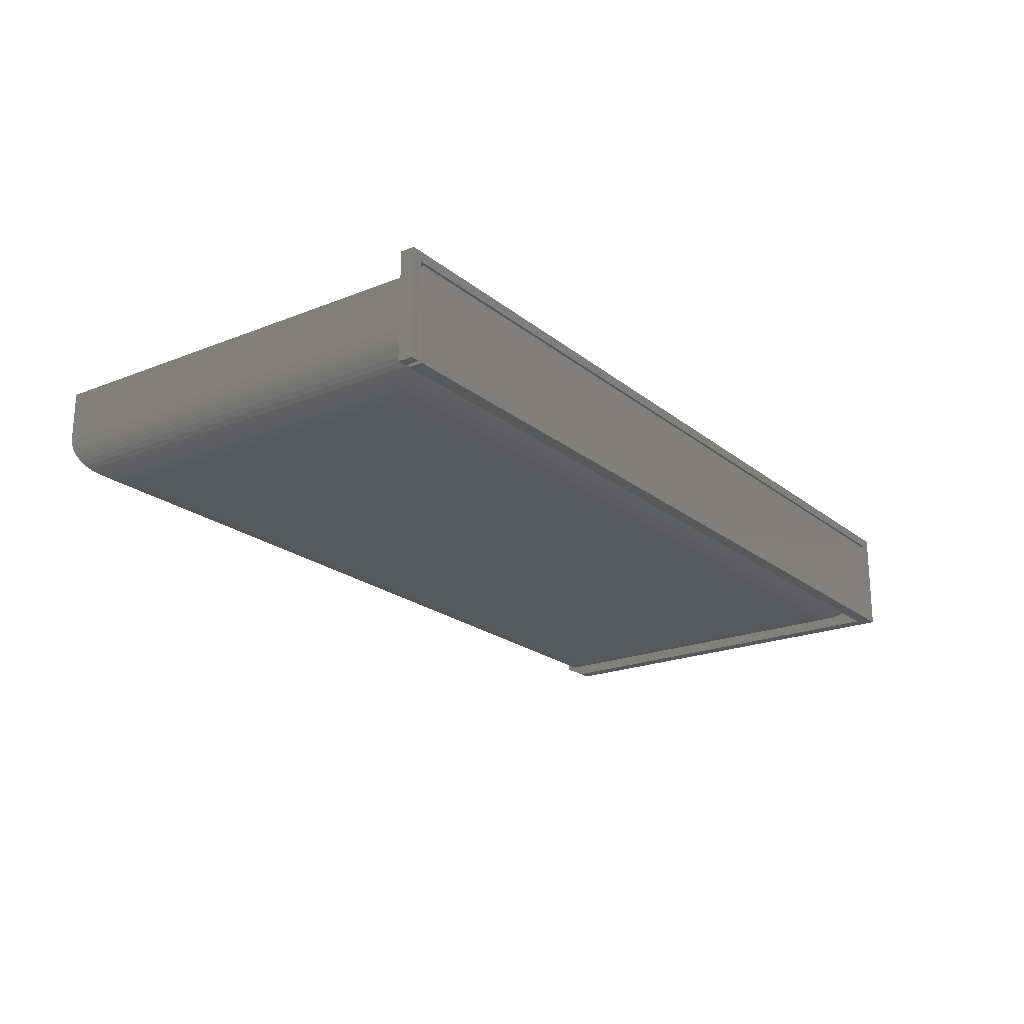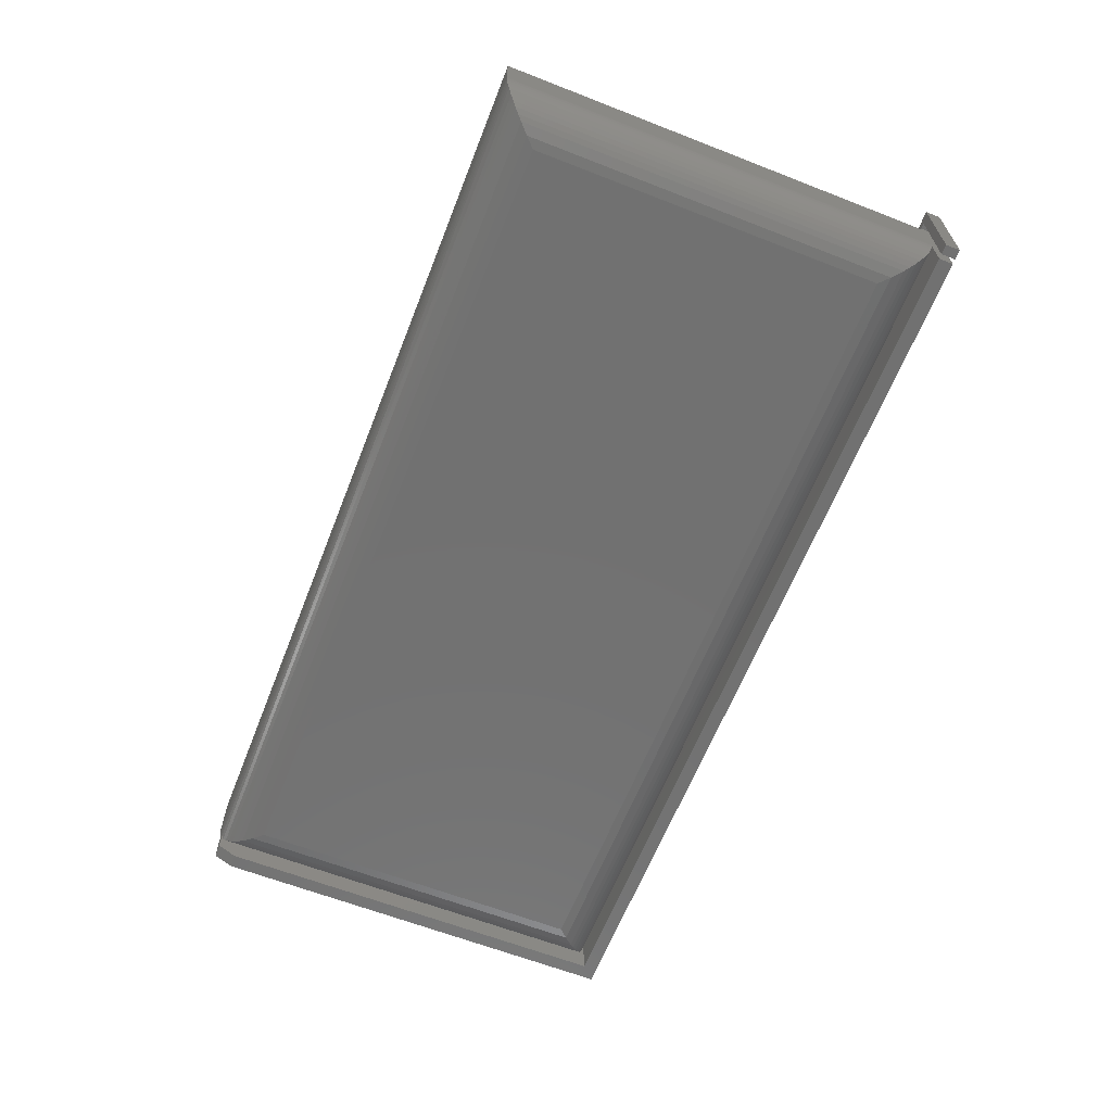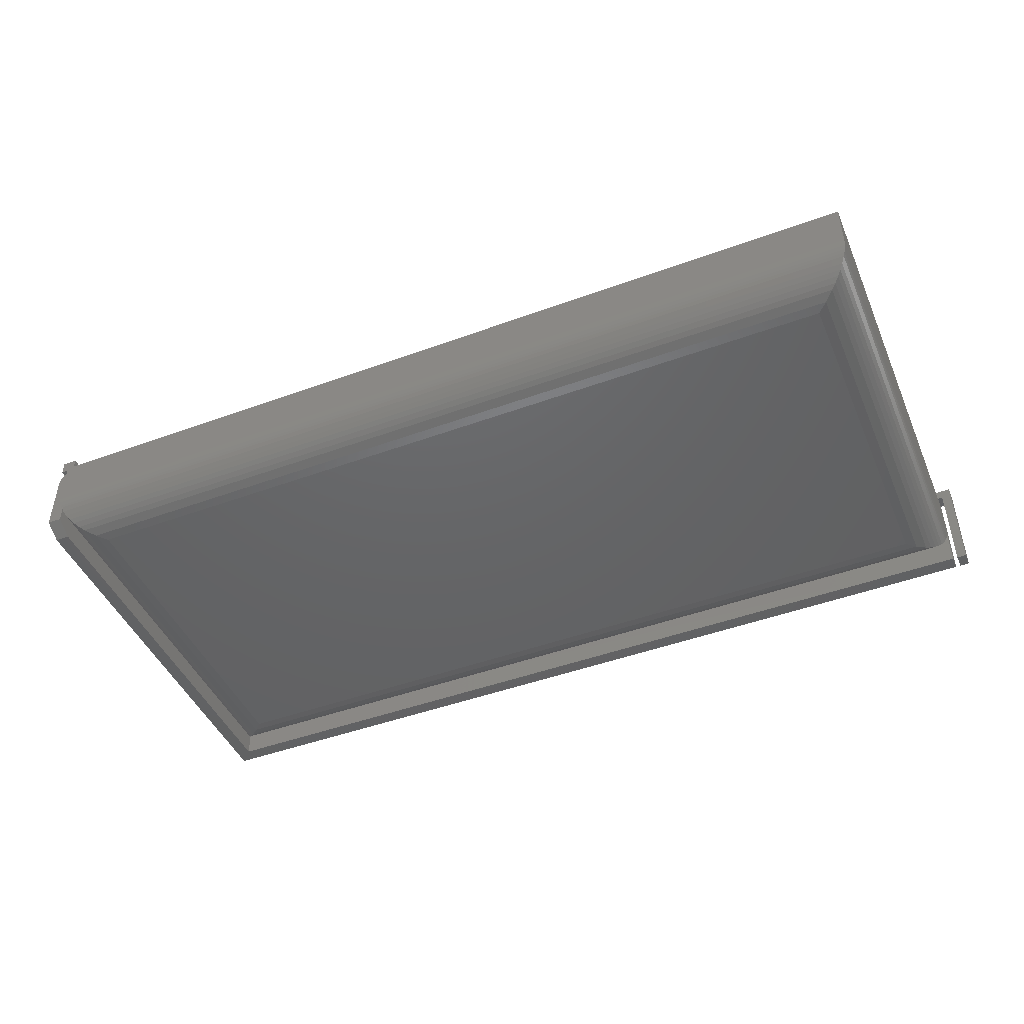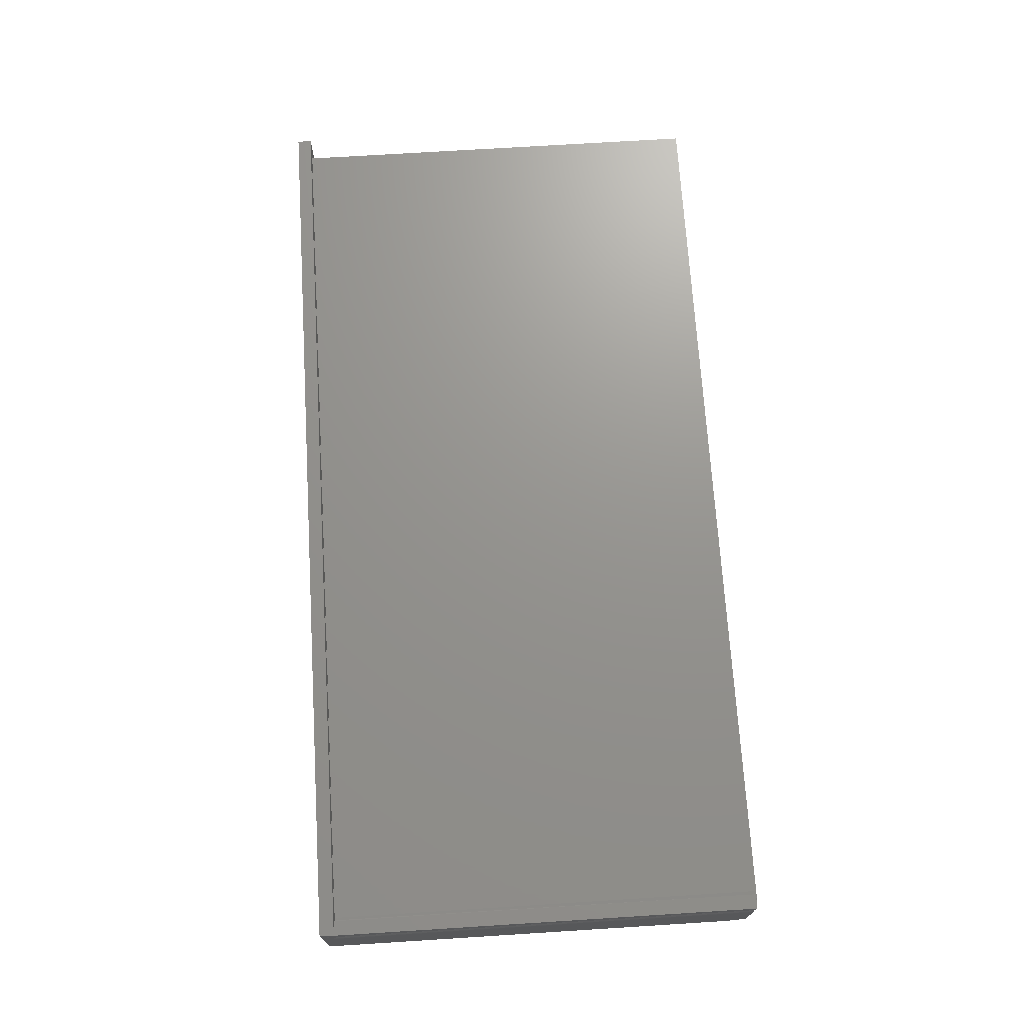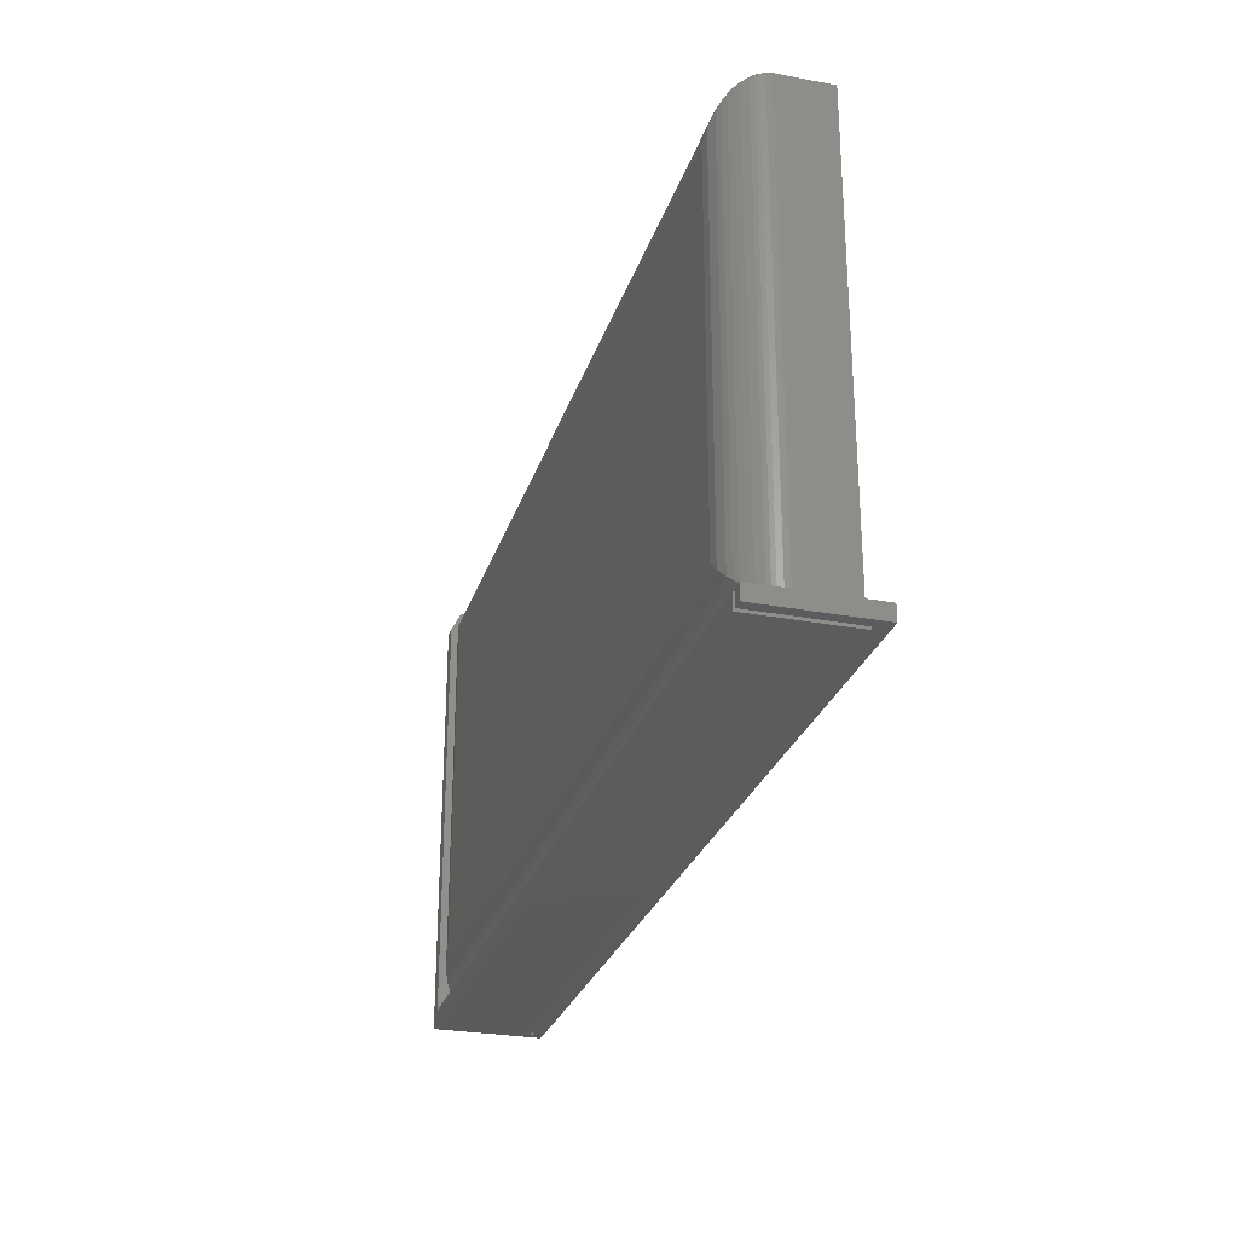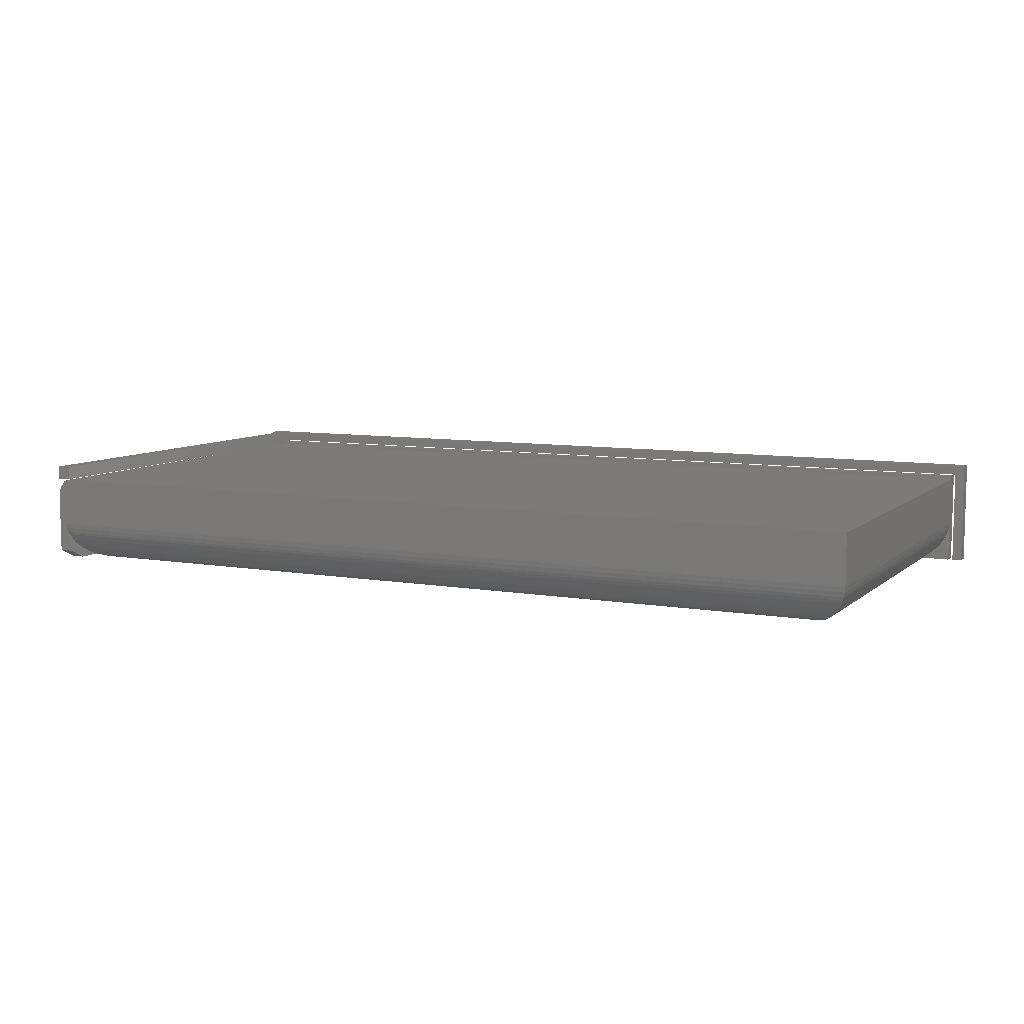
<metadata>
{"format":"stl","ext":"stl","renderer":"f3d","projection":"perspective","resolution":1024,"background":"white","views":[{"elev":-21.1,"azim":-54.4,"up":"+Z"},{"elev":-63.4,"azim":-111.5,"up":"+Z"},{"elev":-45.9,"azim":-157.2,"up":"+Z"},{"elev":70.9,"azim":86.4,"up":"+Z"},{"elev":-27.4,"azim":-106.1,"up":"+Y"},{"elev":8.1,"azim":-154.0,"up":"+Z"}]}
</metadata>
<code>
# stl→obj: 110 verts, 216 faces
v 0.7495 -0.3516 0.1226
v 0.75 -0.375 0.1737
v 0.75 -0.3516 0.1172
v 0.75 -0.3516 0.1484
v 0.75 -0.3516 0.1706
v 0.75 -0.3516 0.1737
v 0.75 -0.375 -9.041e-17
v 0.75 0.3516 0.1172
v 0.75 0.3516 0.01562
v 0.75 0.3203 -4.114e-17
v 0.75 0.3516 0.1484
v 0.75 0.3516 0.1706
v 0.7481 -0.3516 0.1279
v 0.7458 -0.3516 0.1329
v 0.7426 -0.3516 0.1374
v 0.7387 -0.3516 0.1412
v 0.7342 -0.3516 0.1443
v 0.7304 -0.3516 0.1462
v 0.7266 -0.3516 0.1484
v 0.7266 -0.3516 0.1538
v 0.7226 -0.3516 0.1482
v 0.7188 -0.3516 0.1484
v -0.7266 -0.3516 0.1484
v -0.7266 -0.3516 0.1538
v 0.7344 -0.375 0.1538
v -0.7266 -0.375 0.1538
v -0.7266 -0.375 0
v 0.7342 -0.375 0.1579
v -0.75 -0.375 0
v -0.7342 -0.375 -9.668e-19
v -0.75 -0.375 0.1737
v -0.7342 -0.375 0.1579
v 0.7266 0.3203 -4.114e-17
v 0.7266 -0.3516 -8.898e-17
v -0.7266 -0.3516 0
v -0.7266 -0.3516 0.07031
v -0.7266 0.3558 0.1484
v -0.7266 0.3558 0.07031
v 0.7266 -0.3507 0.05921
v 0.7266 -0.3516 0.07031
v 0.7266 -0.3516 0.1579
v 0.7342 -0.3516 0.1579
v 0.7342 -0.3516 0.1538
v 0.7266 0.3516 0.1706
v 0.7266 0.3516 0.1484
v 0.7266 -0.3516 0.1706
v 0.7266 0.348 0.0381
v 0.7266 0.3516 0.04617
v 0.7266 0.3516 0.01562
v 0.7266 -0.3481 0.04838
v 0.7266 -0.3438 0.0381
v 0.7188 0.3558 0.1484
v 0.7242 0.3558 0.148
v 0.7294 0.3558 0.1466
v 0.7344 0.3516 0.1443
v 0.7344 0.3558 0.1443
v 0.7495 0.3516 0.1226
v 0.7481 0.3516 0.1279
v 0.7458 0.3516 0.1328
v 0.7427 0.3516 0.1373
v 0.7388 0.3516 0.1411
v -0.6562 -0.2812 0
v 0.6799 -0.2971 0.0018
v -0.6721 -0.2971 0.0018
v 0.6641 -0.2812 0
v -0.7264 -0.3514 0.06595
v 0.6951 -0.3123 0.007222
v -0.6873 -0.3123 0.007222
v 0.7028 -0.32 0.01166
v -0.695 -0.32 0.01166
v 0.7102 -0.3274 0.01725
v -0.7024 -0.3274 0.01725
v 0.7162 -0.3334 0.02318
v -0.7084 -0.3334 0.02318
v 0.7217 -0.3389 0.03008
v -0.7139 -0.3389 0.03008
v -0.7218 -0.3468 0.04495
v -0.7195 -0.3445 0.03964
v -0.7237 -0.3487 0.05054
v -0.7255 -0.3505 0.0581
v -0.6562 0.2855 0
v -0.6721 0.3013 0.0018
v -0.6873 0.3166 0.007222
v -0.695 0.3243 0.01166
v -0.7024 0.3317 0.01725
v -0.7084 0.3377 0.02318
v -0.7195 0.3488 0.03964
v -0.7218 0.3511 0.04495
v -0.7237 0.353 0.05054
v -0.7139 0.3432 0.03008
v -0.7264 0.3557 0.06595
v -0.7255 0.3548 0.0581
v -0.75 -0.3516 0.1737
v -0.7342 -0.3516 -9.668e-19
v -0.7342 -0.3516 0.1579
v -0.75 -0.3516 0
v 0.7301 0.3516 0.04617
v 0.7333 0.3516 0.05805
v 0.7344 0.3516 0.07031
v 0.7344 0.3558 0.07031
v 0.6641 0.2855 0
v 0.6799 0.3013 0.0018
v 0.7217 0.3432 0.03008
v 0.6951 0.3166 0.007222
v 0.7028 0.3243 0.01166
v 0.7102 0.3317 0.01725
v 0.7162 0.3377 0.02318
v 0.7342 0.3557 0.06595
v 0.7315 0.353 0.05054
v 0.7333 0.3548 0.0581
f 1 2 3
f 2 1 4
f 2 4 5
f 2 5 6
f 2 7 3
f 8 3 9
f 9 3 7
f 9 7 10
f 4 11 5
f 5 11 12
f 4 1 13
f 4 13 14
f 4 14 15
f 4 15 16
f 4 16 17
f 4 17 18
f 4 18 19
f 20 19 21
f 20 21 22
f 20 22 23
f 20 23 24
f 25 26 27
f 25 27 7
f 25 7 2
f 25 2 28
f 29 30 31
f 31 30 32
f 31 32 2
f 2 32 28
f 33 10 34
f 34 10 7
f 34 7 35
f 35 7 27
f 27 26 24
f 27 24 23
f 27 23 36
f 27 36 35
f 37 38 23
f 23 38 36
f 34 35 39
f 39 35 36
f 39 36 40
f 41 20 42
f 42 20 43
f 28 42 25
f 25 42 43
f 44 45 19
f 44 19 20
f 44 20 41
f 44 41 46
f 4 19 11
f 11 19 45
f 47 48 49
f 34 39 50
f 34 50 51
f 34 51 47
f 34 47 49
f 34 49 33
f 52 21 53
f 52 22 21
f 19 18 54
f 19 54 53
f 19 53 21
f 54 18 17
f 54 17 55
f 54 55 56
f 3 8 1
f 1 8 57
f 1 57 13
f 13 57 58
f 13 58 14
f 14 58 59
f 14 59 15
f 15 59 60
f 15 60 16
f 16 60 61
f 16 61 17
f 17 61 55
f 23 22 37
f 37 22 52
f 62 63 64
f 62 65 63
f 40 66 39
f 40 36 66
f 64 63 67
f 64 67 68
f 68 67 69
f 68 69 70
f 70 69 71
f 70 71 72
f 72 71 73
f 72 73 74
f 74 73 75
f 74 75 76
f 77 78 50
f 77 50 79
f 79 50 39
f 39 80 79
f 66 80 39
f 51 50 78
f 51 78 76
f 51 76 75
f 81 64 82
f 81 62 64
f 82 64 68
f 82 68 83
f 83 68 70
f 83 70 84
f 84 70 72
f 84 72 85
f 85 72 74
f 85 74 86
f 86 74 76
f 87 78 77
f 87 77 88
f 88 77 79
f 88 79 89
f 89 79 80
f 78 87 76
f 76 87 90
f 76 90 86
f 36 38 66
f 66 38 91
f 66 91 80
f 80 91 92
f 80 92 89
f 24 26 20
f 20 26 25
f 20 25 43
f 2 6 31
f 31 6 93
f 30 94 32
f 32 94 95
f 31 93 29
f 29 93 96
f 30 29 94
f 94 29 96
f 10 33 9
f 9 33 49
f 48 9 49
f 48 97 9
f 8 98 99
f 8 9 98
f 58 61 60
f 58 60 59
f 9 97 98
f 55 61 58
f 55 58 57
f 55 57 8
f 55 8 99
f 55 99 56
f 56 99 100
f 100 38 37
f 100 37 52
f 100 52 53
f 100 53 54
f 100 54 56
f 5 46 6
f 46 93 6
f 95 94 96
f 95 96 93
f 95 93 46
f 95 46 41
f 12 44 5
f 5 44 46
f 32 95 28
f 28 95 41
f 28 41 42
f 45 44 11
f 11 44 12
f 62 81 65
f 65 81 101
f 65 102 63
f 65 101 102
f 47 75 103
f 47 51 75
f 63 102 104
f 63 104 67
f 67 104 105
f 67 105 69
f 69 105 106
f 69 106 71
f 71 106 107
f 71 107 73
f 73 107 103
f 73 103 75
f 100 98 108
f 100 99 98
f 97 109 98
f 98 109 110
f 98 110 108
f 101 82 102
f 101 81 82
f 97 89 109
f 97 48 89
f 47 90 87
f 47 103 90
f 102 82 83
f 102 83 104
f 104 83 84
f 104 84 105
f 105 84 85
f 105 85 106
f 106 85 86
f 106 86 107
f 107 86 90
f 107 90 103
f 109 89 92
f 48 47 87
f 48 87 88
f 48 88 89
f 38 100 91
f 91 100 108
f 91 108 92
f 92 108 110
f 92 110 109

</code>
